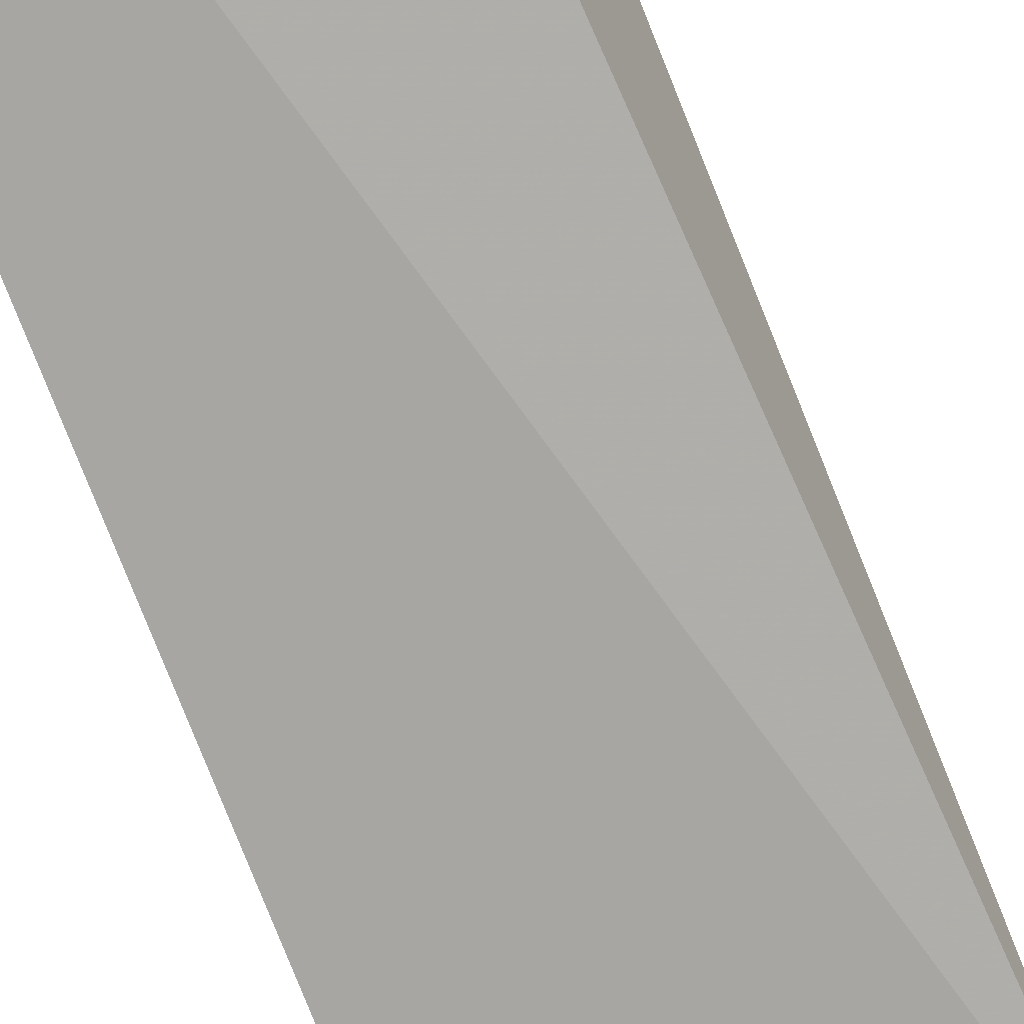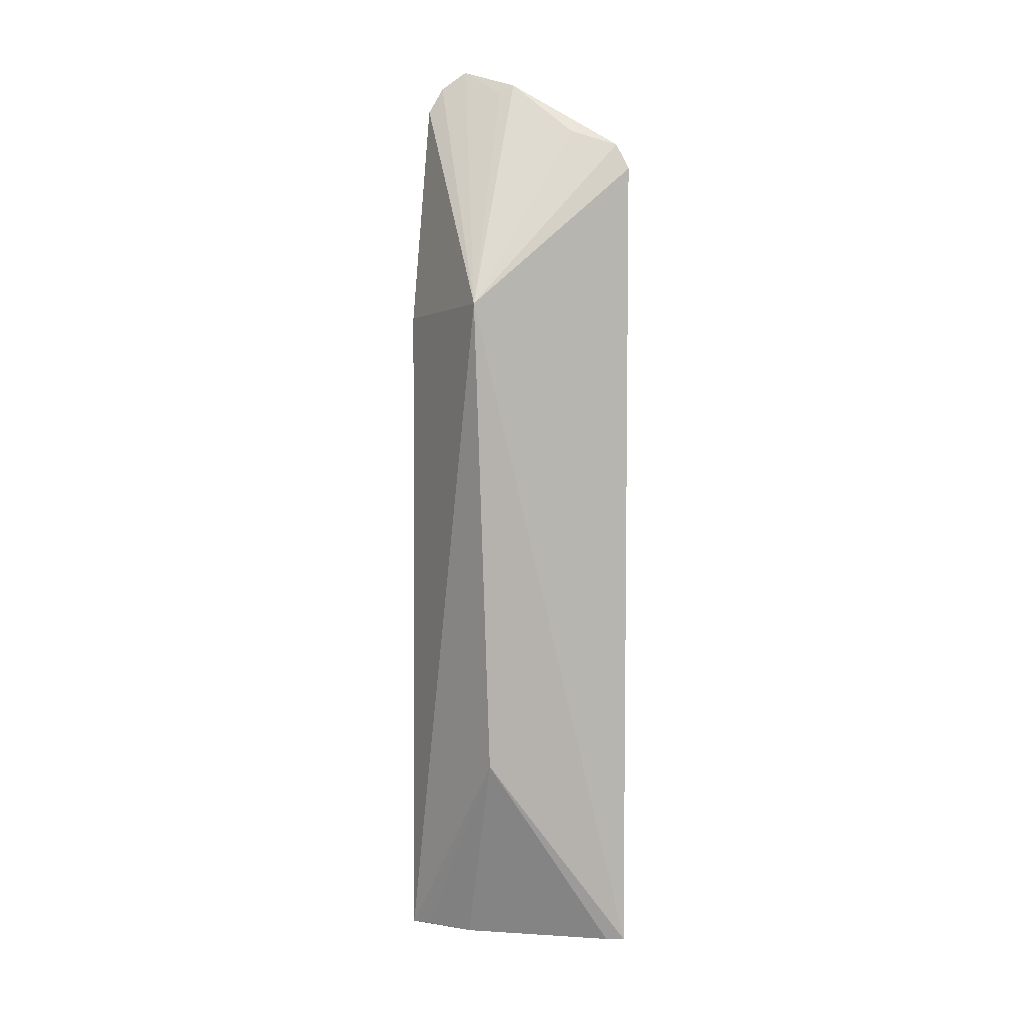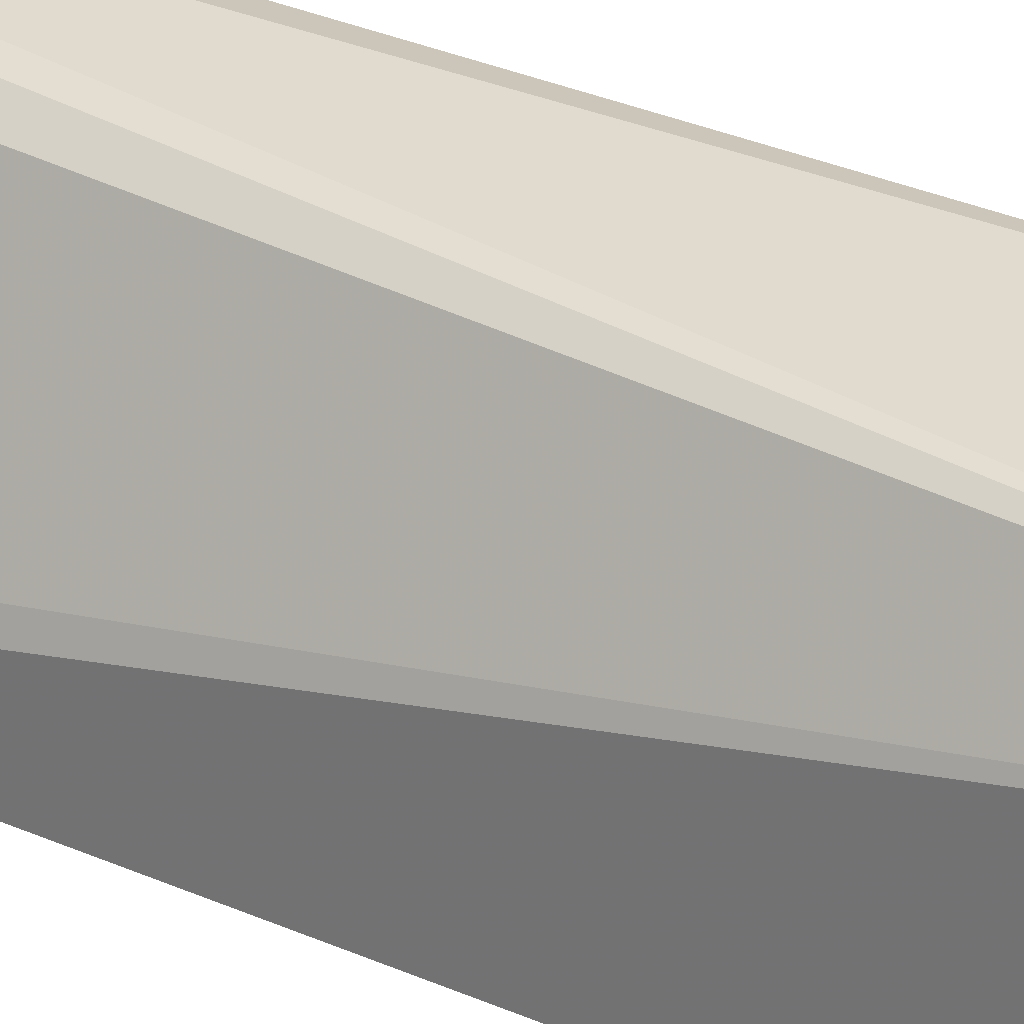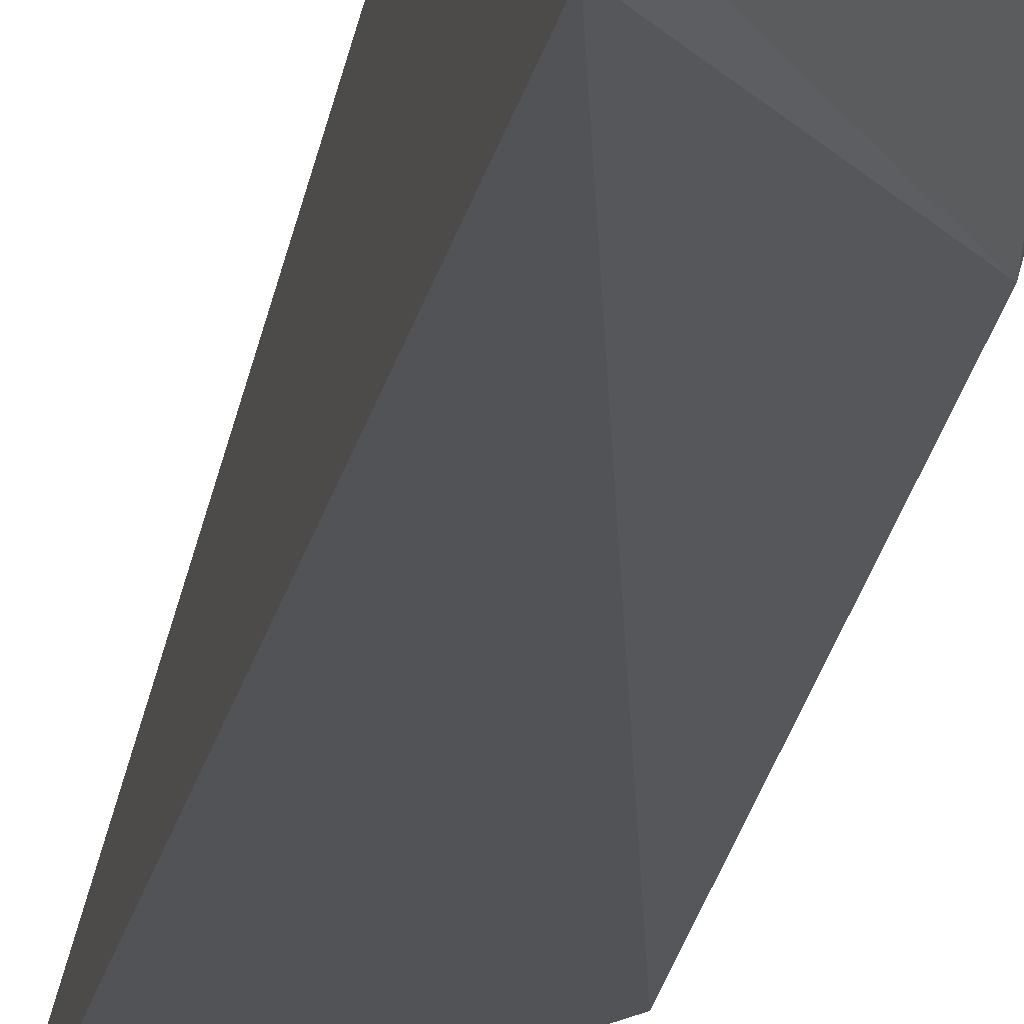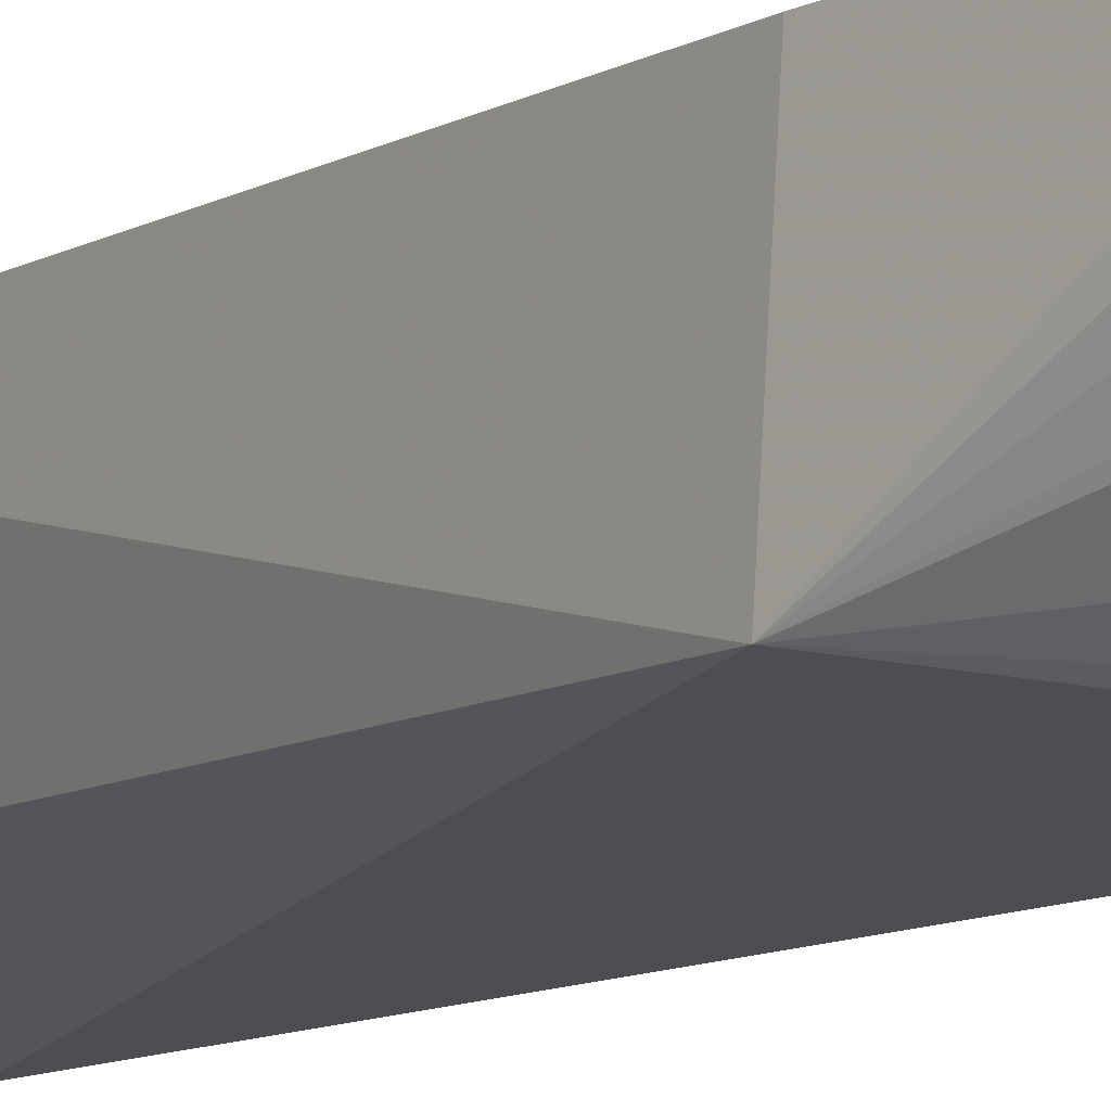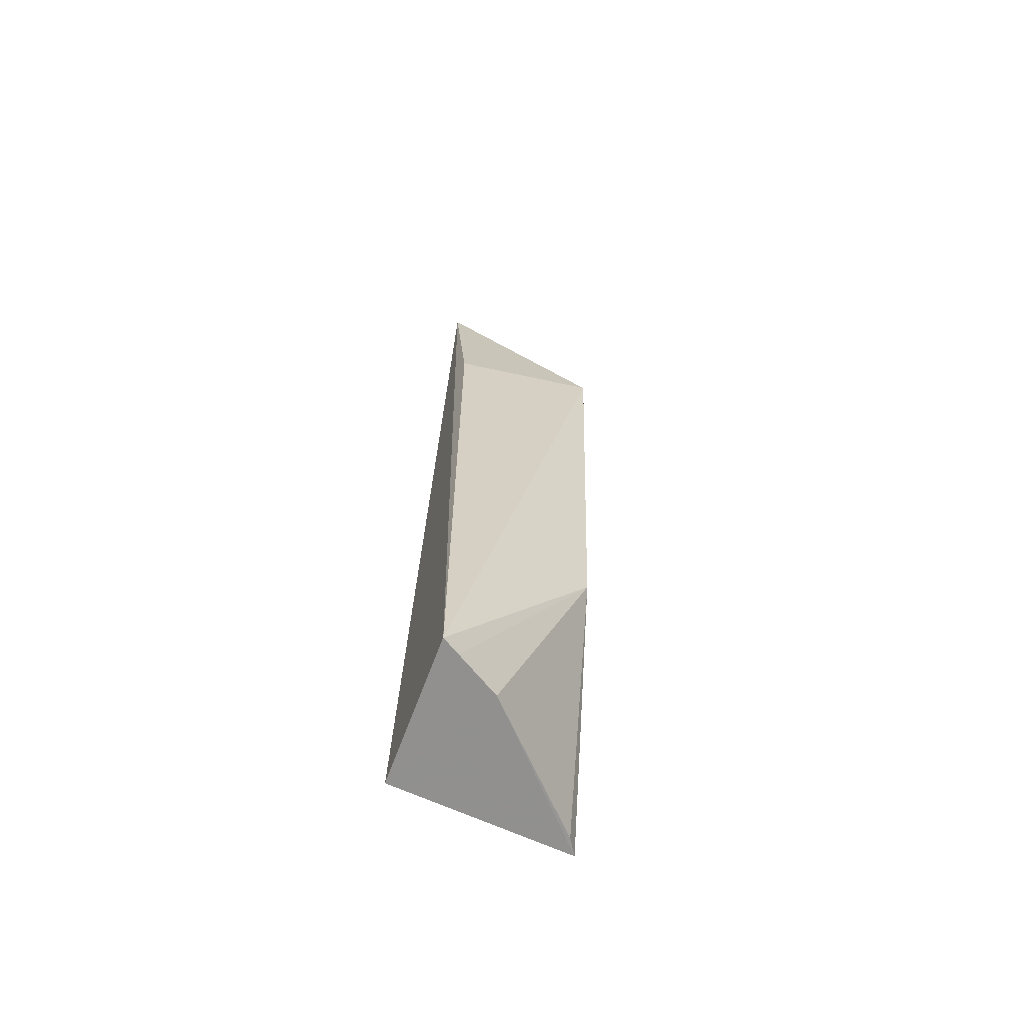
<metadata>
{"format":"obj","ext":"obj","renderer":"f3d","projection":"perspective","resolution":1024,"background":"white","views":[{"elev":-70.7,"azim":-159.1,"up":"+Y"},{"elev":7.2,"azim":-36.2,"up":"+Z"},{"elev":31.6,"azim":122.2,"up":"+Y"},{"elev":-23.8,"azim":168.3,"up":"+Y"},{"elev":-8.5,"azim":-31.3,"up":"+Y"},{"elev":-65.7,"azim":-112.8,"up":"+Z"}]}
</metadata>
<code>
v -0.01759 -0.01044 0.06648
v -0.01288 -0.01839 0.06123
v -0.01339 -0.009991 0.02009
v -0.02071 -0.009665 0.02009
v -0.02153 -0.01682 0.05435
v -0.01927 -0.009506 0.06439
v -0.01322 -0.01779 0.06247
v -0.01309 -0.01874 0.0201
v -0.01856 -0.009704 0.06562
v -0.02054 -0.009757 0.05351
v -0.01635 -0.01307 0.06567
v -0.02041 -0.01654 0.0304
v -0.01692 -0.01264 0.06529
v -0.01489 -0.01617 0.06318
v -0.01906 -0.01267 0.02009
v -0.02026 -0.01056 0.02012
v -0.01386 -0.0182 0.02011
f 6 3 4
f 7 2 3
f 7 3 1
f 7 5 2
f 8 3 2
f 8 2 5
f 9 1 3
f 9 3 6
f 9 6 5
f 9 5 1
f 10 6 4
f 10 4 5
f 10 5 6
f 11 7 1
f 12 8 5
f 12 5 4
f 13 11 1
f 13 1 5
f 13 5 11
f 14 11 5
f 14 5 7
f 14 7 11
f 15 4 3
f 15 3 8
f 16 15 12
f 16 12 4
f 16 4 15
f 17 15 8
f 17 8 12
f 17 12 15

</code>
